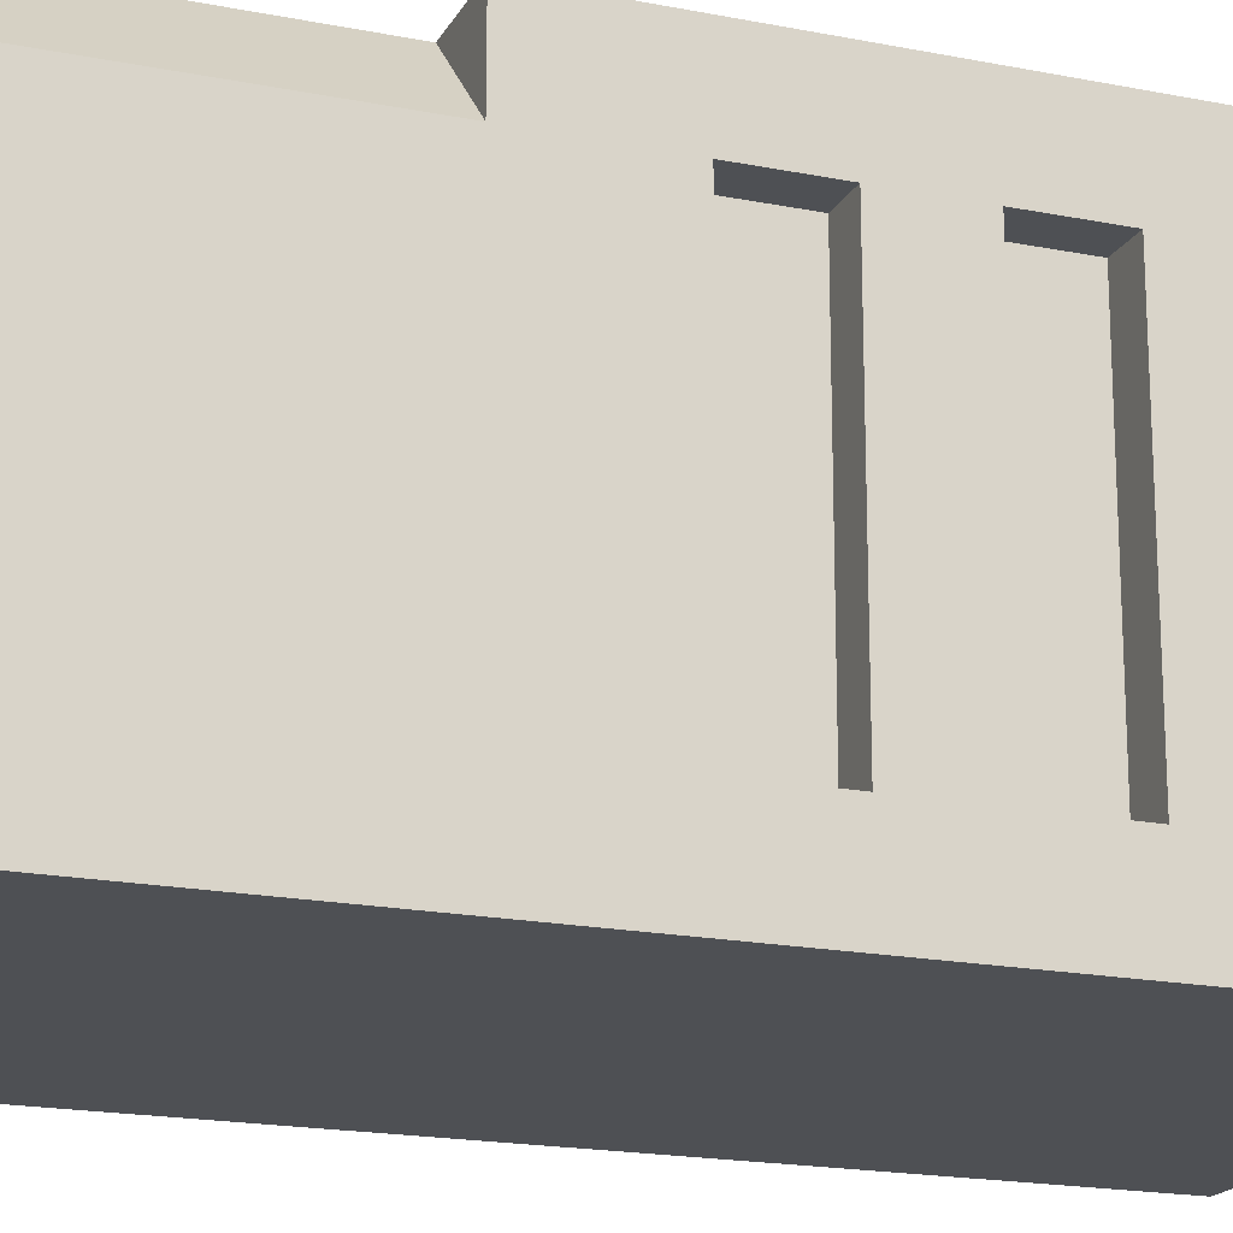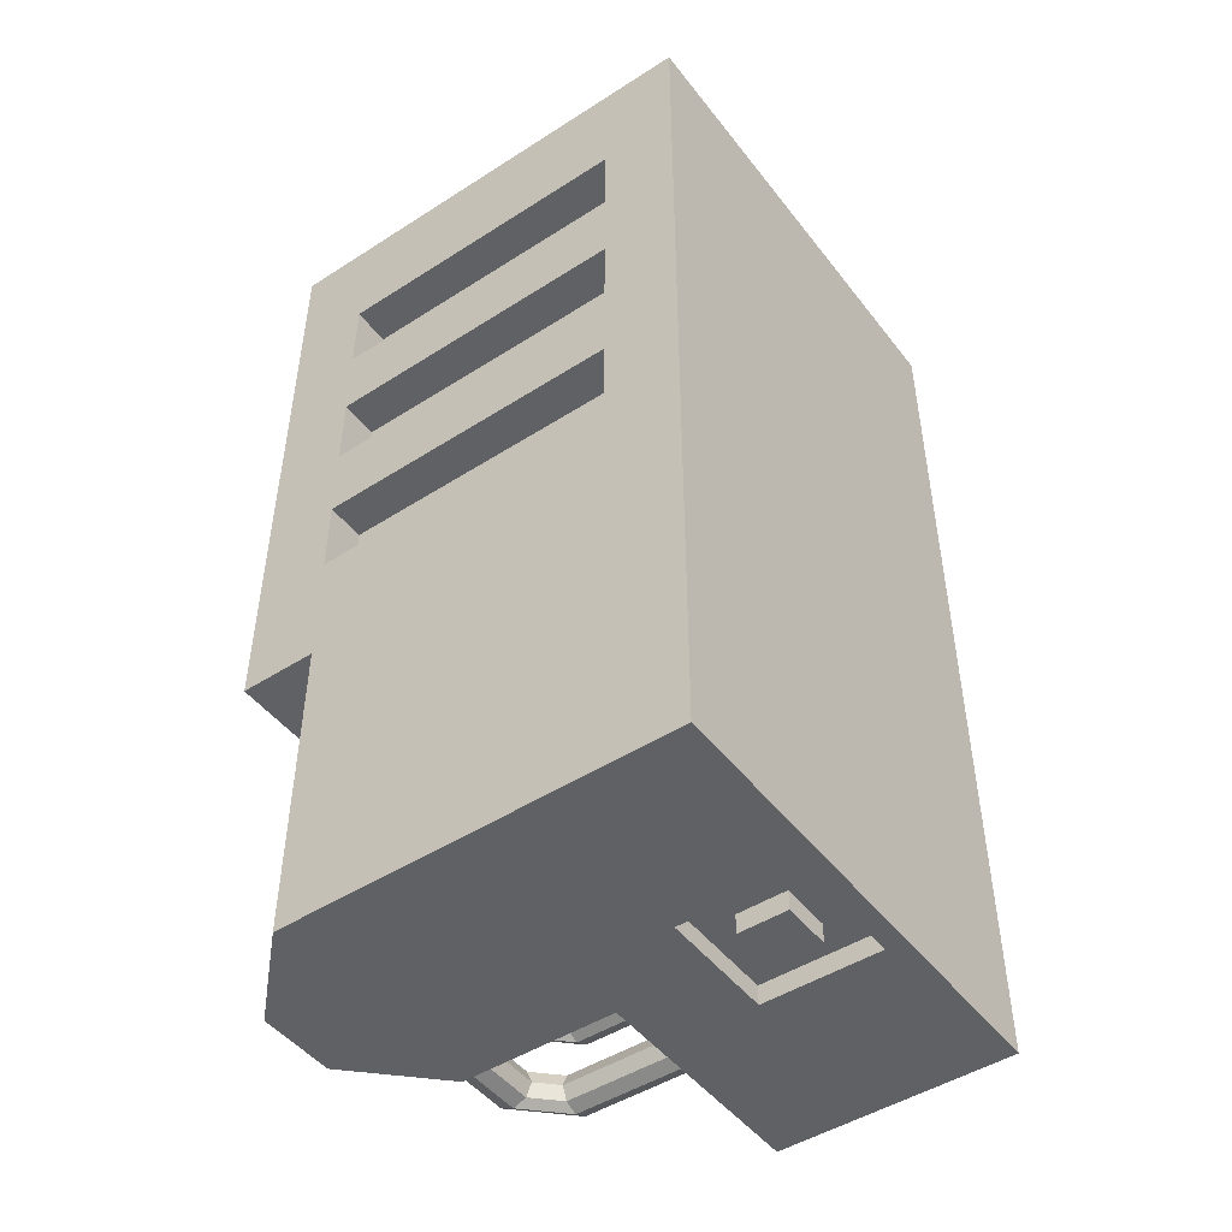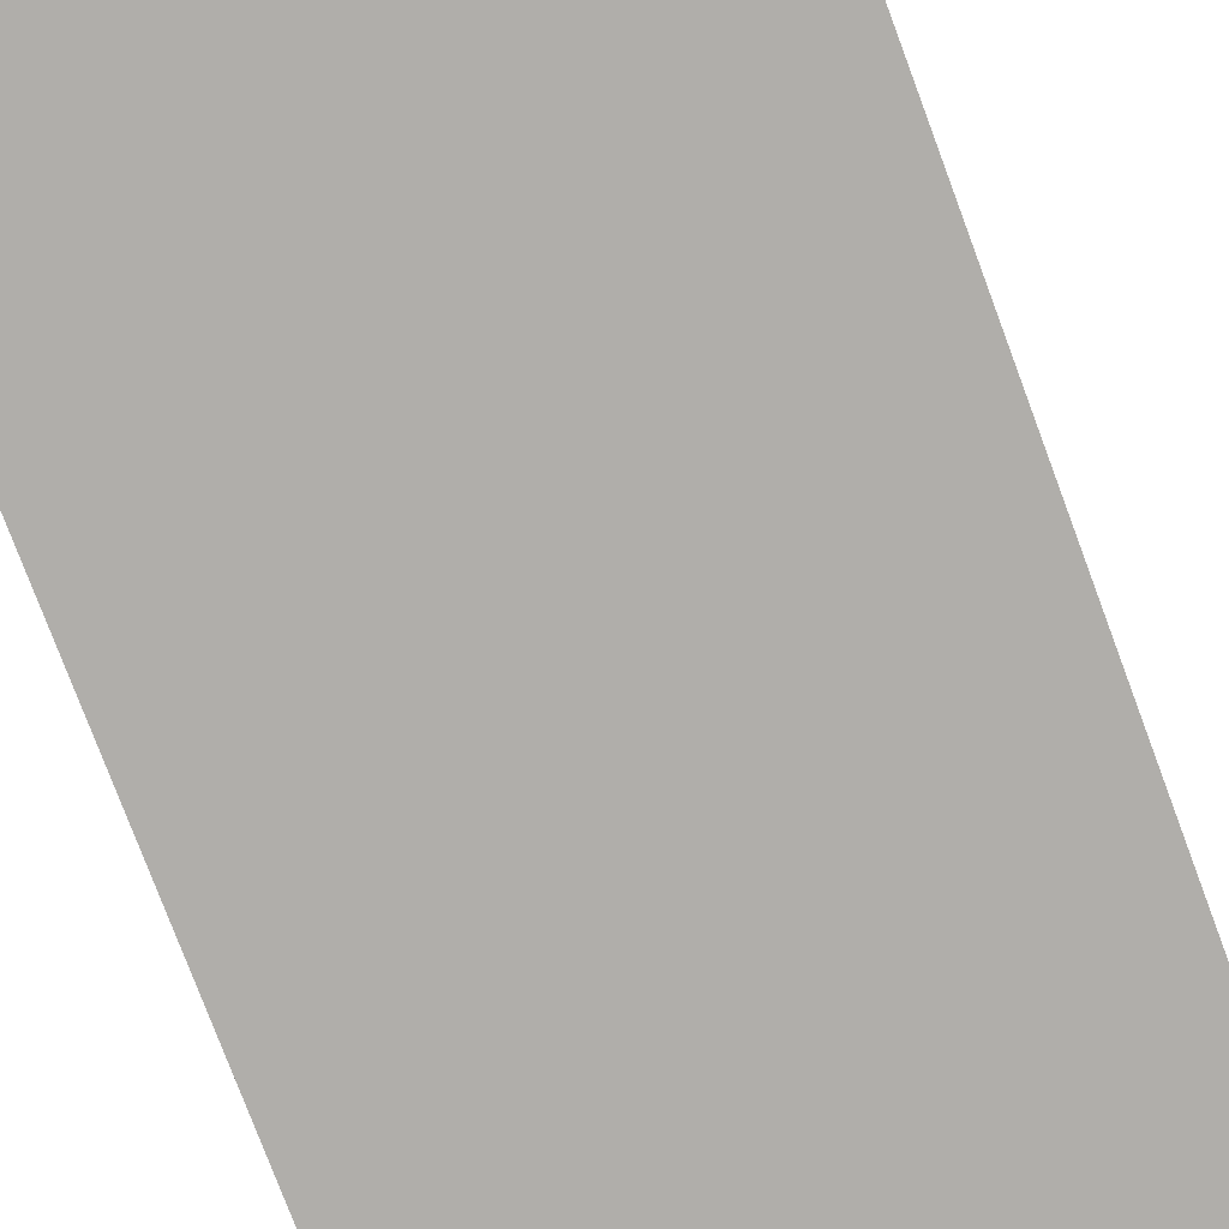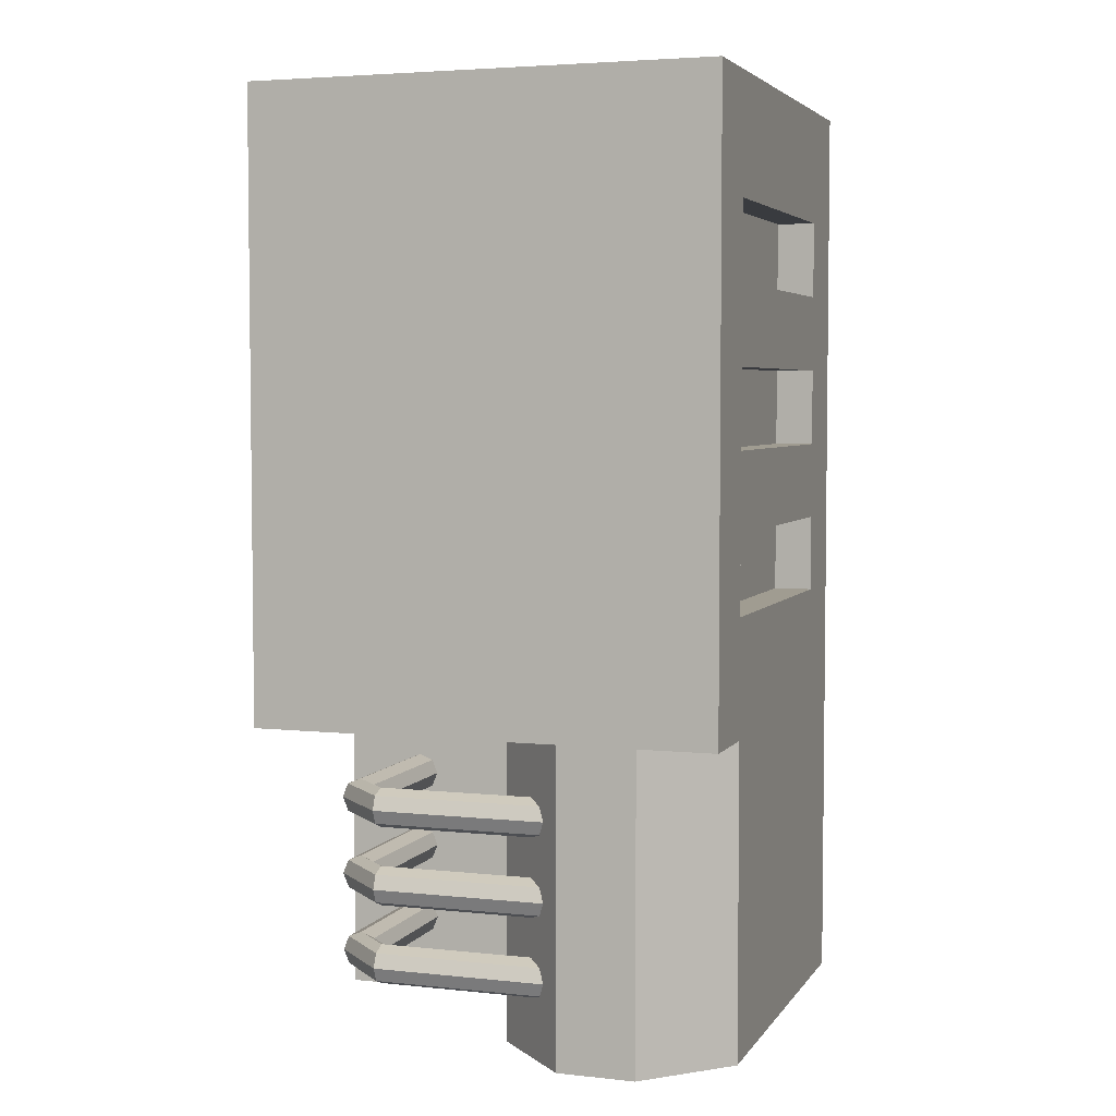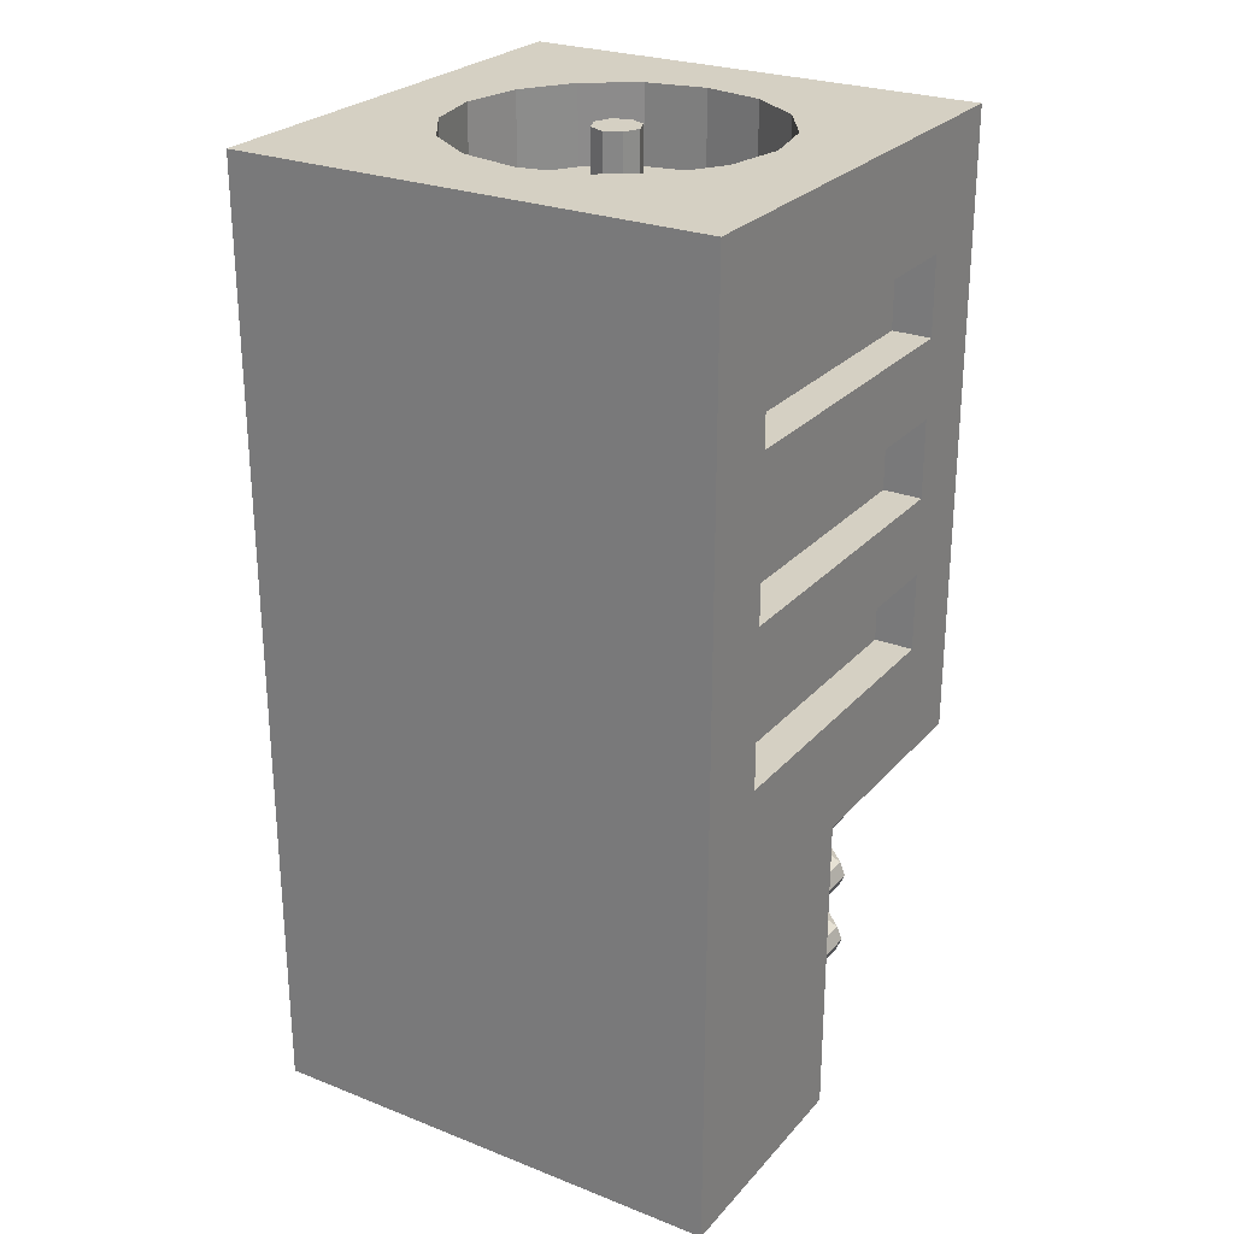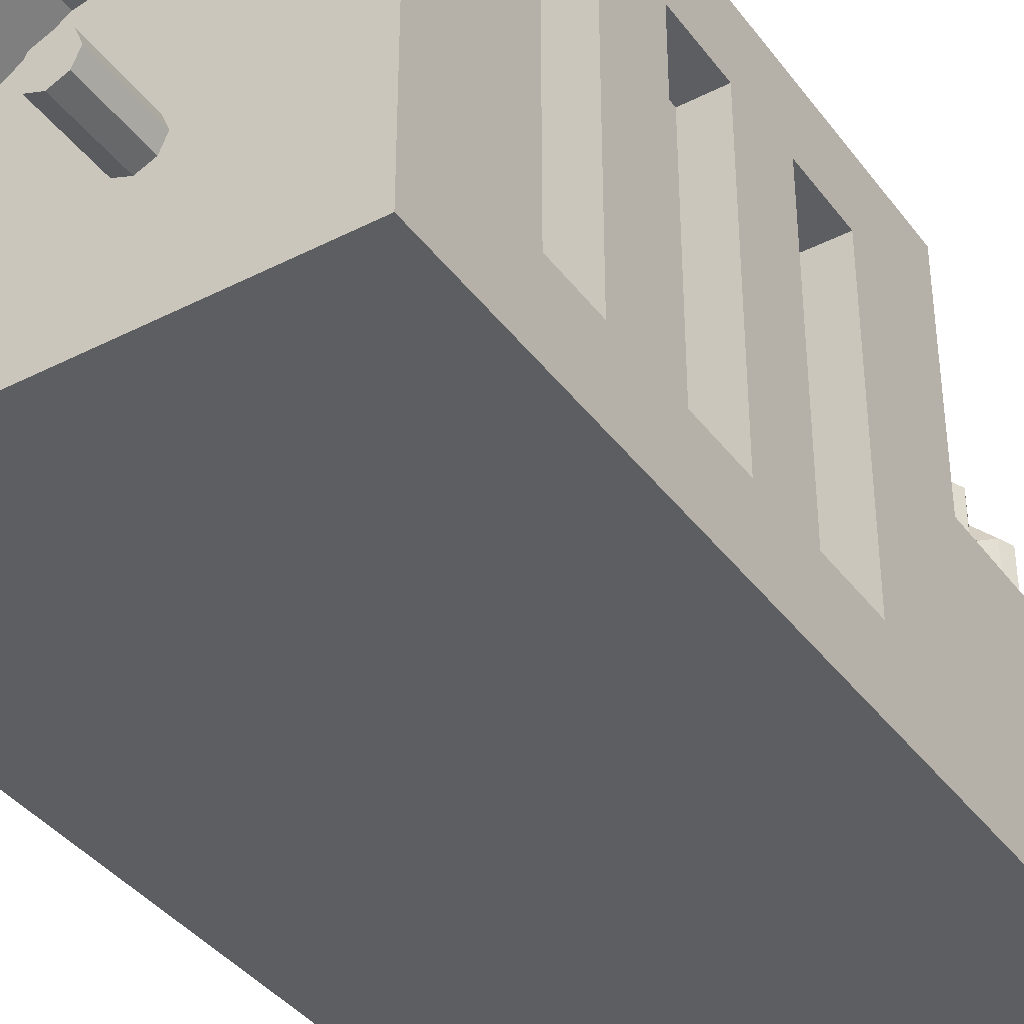
<metadata>
{"format":"obj","ext":"obj","renderer":"f3d","projection":"perspective","resolution":1024,"background":"white","views":[{"elev":-18.7,"azim":-110.9,"up":"+Y"},{"elev":-47.6,"azim":-54.2,"up":"+Z"},{"elev":-77.7,"azim":-159.5,"up":"+Y"},{"elev":4.3,"azim":-161.1,"up":"+Z"},{"elev":26.2,"azim":31.7,"up":"+Z"},{"elev":-38.7,"azim":32.7,"up":"+Y"}]}
</metadata>
<code>
o Cube
v 1.5 0 1.5
v -1.5 0 1.5
v -1.5 0 -2.5
v 1.5 3 -2.5
v 1.5 3 1.5
v -1.5 3 1.5
v -1.5 3 -2.5
v 1.5 0 -2.5
v -1.5 0 -2.5
v 1.5 1.5 -2.5
v -1.5 1.5 -2.5
v 1.5 0 -4.5
v -1.5 0 -4.5
v 1.5 1.5 -4.5
v -1.5 1.5 -4.5
v -1.5 2.5 -2.5
v -1.5 2.5 -4.5
v -1 3 -2.5
v -1 3 -4.5
v 0 2.5 -2.5
v 0 2.5 -4.5
v -0.5 3 -2.5
v -0.5 3 -4.5
v 0 1.5 -2.5
v 0 1.5 -4.5
v 0.1562 0.3438 -4.5
v -0.1562 0.3438 -4.5
v 0.1562 0.6562 -4.5
v -0.1562 0.6562 -4.5
v -0.375 0.875 -4.5
v 0.375 0.875 -4.5
v -0.375 0.125 -4.5
v 0.375 0.125 -4.5
v -0.375 0.875 -4.375
v 0.375 0.875 -4.375
v -0.375 0.125 -4.375
v 0.375 0.125 -4.375
v 0.1562 0.3438 -4.375
v -0.1562 0.3438 -4.375
v 0.1562 0.6562 -4.375
v -0.1562 0.6562 -4.375
v 0.75 2.662 -3.088
v 0.75 2.75 -3.125
v 1 1.5 -3.125
v 1 2.5 -3.125
v 1.088 1.5 -3.088
v 1.088 2.5 -3.088
v 1.125 1.5 -3
v 1.125 2.5 -3
v 1.088 1.5 -2.912
v 1.088 2.5 -2.912
v 1 1.5 -2.875
v 1 2.5 -2.875
v 0.9116 1.5 -2.912
v 0.9116 2.5 -2.912
v 0.875 1.5 -3
v 0.875 2.5 -3
v 0.9116 1.5 -3.088
v 0.9116 2.5 -3.088
v 0.75 2.625 -3
v 0.75 2.662 -2.912
v 0.75 2.75 -2.875
v 0.75 2.838 -2.912
v 0.75 2.875 -3
v 0.75 2.838 -3.088
v -0.4 2.75 -3.125
v -0.4 2.838 -3.088
v -0.4 2.875 -3
v -0.4 2.838 -2.912
v -0.4 2.75 -2.875
v -0.4 2.662 -2.912
v -0.4 2.625 -3
v -0.4 2.662 -3.088
v 0.75 2.662 -3.588
v 0.75 2.75 -3.625
v 1 1.5 -3.625
v 1 2.5 -3.625
v 1.088 1.5 -3.588
v 1.088 2.5 -3.588
v 1.125 1.5 -3.5
v 1.125 2.5 -3.5
v 1.088 1.5 -3.412
v 1.088 2.5 -3.412
v 1 1.5 -3.375
v 1 2.5 -3.375
v 0.9116 1.5 -3.412
v 0.9116 2.5 -3.412
v 0.875 1.5 -3.5
v 0.875 2.5 -3.5
v 0.9116 1.5 -3.588
v 0.9116 2.5 -3.588
v 0.75 2.625 -3.5
v 0.75 2.662 -3.412
v 0.75 2.75 -3.375
v 0.75 2.838 -3.412
v 0.75 2.875 -3.5
v 0.75 2.838 -3.588
v -0.4 2.75 -3.625
v -0.4 2.838 -3.588
v -0.4 2.875 -3.5
v -0.4 2.838 -3.412
v -0.4 2.75 -3.375
v -0.4 2.662 -3.412
v -0.4 2.625 -3.5
v -0.4 2.662 -3.588
v 0.75 2.662 -4.088
v 0.75 2.75 -4.125
v 1 1.5 -4.125
v 1 2.5 -4.125
v 1.088 1.5 -4.088
v 1.088 2.5 -4.088
v 1.125 1.5 -4
v 1.125 2.5 -4
v 1.088 1.5 -3.912
v 1.088 2.5 -3.912
v 1 1.5 -3.875
v 1 2.5 -3.875
v 0.9116 1.5 -3.912
v 0.9116 2.5 -3.912
v 0.875 1.5 -4
v 0.875 2.5 -4
v 0.9116 1.5 -4.088
v 0.9116 2.5 -4.088
v 0.75 2.625 -4
v 0.75 2.662 -3.912
v 0.75 2.75 -3.875
v 0.75 2.838 -3.912
v 0.75 2.875 -4
v 0.75 2.838 -4.088
v -0.4 2.75 -4.125
v -0.4 2.838 -4.088
v -0.4 2.875 -4
v -0.4 2.838 -3.912
v -0.4 2.75 -3.875
v -0.4 2.662 -3.912
v -0.4 2.625 -4
v -0.4 2.662 -4.088
v 1.5 2.5 -0.25
v 1.5 0.5 -0.25
v 1.5 2.5 -0.75
v 1.5 0.5 -0.75
v 1.5 2.5 0.75
v 1.5 0.5 0.75
v 1.5 2.5 0.25
v 1.5 0.5 0.25
v 1.5 2.5 -1.25
v 1.5 0.5 -1.25
v 1.5 2.5 -1.75
v 1.5 0.5 -1.75
v -1.5 0.5 -0.25
v -1.5 2.5 -0.25
v -1.5 0.5 -0.75
v -1.5 2.5 -0.75
v -1.5 0.5 0.75
v -1.5 2.5 0.75
v -1.5 0.5 0.25
v -1.5 2.5 0.25
v -1.5 0.5 -1.25
v -1.5 2.5 -1.25
v -1.5 0.5 -1.75
v -1.5 2.5 -1.75
v -1.25 0.5 -0.25
v -1.25 2.5 -0.25
v -1.25 2.5 -0.75
v -1.25 0.5 -0.75
v 1.25 2.5 -0.25
v 1.25 0.5 -0.25
v 1.25 0.5 -0.75
v 1.25 2.5 -0.75
v 1.25 2.5 0.75
v 1.25 0.5 0.75
v 1.25 0.5 0.25
v 1.25 2.5 0.25
v 1.25 2.5 -1.25
v 1.25 0.5 -1.25
v 1.25 0.5 -1.75
v 1.25 2.5 -1.75
v -1.25 0.5 0.75
v -1.25 2.5 0.75
v -1.25 2.5 0.25
v -1.25 0.5 0.25
v -1.25 0.5 -1.25
v -1.25 2.5 -1.25
v -1.25 2.5 -1.75
v -1.25 0.5 -1.75
v 0 2.5 1.5
v -0.3827 2.424 1.5
v -0.7071 2.207 1.5
v -0.9239 1.883 1.5
v -1 1.5 1.5
v -0.9239 1.117 1.5
v -0.7071 0.7929 1.5
v -0.3827 0.5761 1.5
v -0 0.5 1.5
v 0.3827 0.5761 1.5
v 0.7071 0.7929 1.5
v 0.9239 1.117 1.5
v 1 1.5 1.5
v 0.9239 1.883 1.5
v 0.7071 2.207 1.5
v 0.3827 2.424 1.5
v -0.3827 2.424 1
v 0 2.5 1
v -0.7071 2.207 1
v -0.9239 1.883 1
v -1 1.5 1
v -0.9239 1.117 1
v -0.7071 0.7929 1
v -0.3827 0.5761 1
v -0 0.5 1
v 0.3827 0.5761 1
v 0.7071 0.7929 1
v 0.9239 1.117 1
v 1 1.5 1
v 0.9239 1.883 1
v 0.7071 2.207 1
v 0.3827 2.424 1
v 0 1.65 1
v -0.1061 1.606 1
v -0.15 1.5 1
v -0.1061 1.394 1
v 0 1.35 1
v 0.1061 1.394 1
v 0.15 1.5 1
v 0.1061 1.606 1
v -0.1061 1.606 1.5
v 0 1.65 1.5
v -0.15 1.5 1.5
v -0.1061 1.394 1.5
v 0 1.35 1.5
v 0.1061 1.394 1.5
v 0.15 1.5 1.5
v 0.1061 1.606 1.5
f 22 6 5
f 187 202 203
f 24 25 21
f 11 15 13
f 16 7 18
f 8 12 14
f 16 18 19
f 15 11 16
f 18 22 23
f 23 22 20
f 12 8 9
f 24 10 14
f 144 145 139
f 2 9 8
f 21 25 17
f 22 4 20
f 20 4 10
f 27 29 28
f 35 34 30
f 34 36 32
f 36 37 33
f 37 35 31
f 28 40 38
f 26 38 39
f 27 39 41
f 29 41 40
f 40 41 34
f 41 39 36
f 39 38 37
f 38 40 35
f 30 15 25
f 13 32 33
f 12 33 31
f 30 32 13
f 45 47 46
f 47 49 48
f 49 51 50
f 51 53 52
f 53 55 54
f 55 57 56
f 59 45 44
f 57 59 58
f 42 59 57
f 42 43 45
f 43 65 47
f 64 49 47
f 61 60 57
f 61 55 53
f 62 53 51
f 63 51 49
f 62 70 71
f 77 79 78
f 65 67 68
f 63 69 70
f 64 68 69
f 42 73 66
f 60 72 73
f 43 66 67
f 61 71 72
f 79 81 80
f 81 83 82
f 83 85 84
f 85 87 86
f 87 89 88
f 91 77 76
f 89 91 90
f 74 91 89
f 74 75 77
f 75 97 79
f 96 81 79
f 93 92 89
f 93 87 85
f 94 85 83
f 95 83 81
f 94 102 103
f 97 99 100
f 95 101 102
f 96 100 101
f 74 105 98
f 92 104 105
f 75 98 99
f 93 103 104
f 109 111 110
f 111 113 112
f 113 115 114
f 115 117 116
f 117 119 118
f 119 121 120
f 123 109 108
f 121 123 122
f 106 123 121
f 106 107 109
f 107 129 111
f 128 113 111
f 125 124 121
f 125 119 117
f 126 117 115
f 127 115 113
f 126 134 135
f 129 131 132
f 127 133 134
f 128 132 133
f 106 137 130
f 124 136 137
f 107 130 131
f 125 135 136
f 147 146 140
f 10 148 149
f 140 146 4
f 139 145 1
f 143 142 5
f 159 158 152
f 156 157 151
f 155 154 2
f 151 157 6
f 161 16 11
f 152 158 3
f 163 164 165
f 163 162 150
f 164 163 151
f 165 164 153
f 162 165 152
f 167 168 169
f 167 166 138
f 168 167 139
f 169 168 141
f 166 169 140
f 171 172 173
f 171 170 142
f 172 171 143
f 173 172 145
f 170 173 144
f 175 176 177
f 175 174 146
f 176 175 147
f 177 176 149
f 174 177 148
f 179 180 181
f 179 178 154
f 180 179 155
f 181 180 157
f 178 181 156
f 183 184 185
f 183 182 158
f 184 183 159
f 185 184 161
f 182 185 160
f 6 186 5
f 5 198 1
f 1 194 2
f 2 190 6
f 212 214 203
f 186 203 217
f 195 211 210
f 187 188 204
f 196 212 211
f 189 205 204
f 197 213 212
f 190 206 205
f 198 214 213
f 191 207 206
f 199 215 214
f 192 208 207
f 200 216 215
f 193 209 208
f 201 217 216
f 194 210 209
f 230 232 227
f 219 226 227
f 218 227 233
f 224 232 231
f 222 230 229
f 220 228 226
f 225 233 232
f 223 231 230
f 221 229 228
f 5 4 22
f 22 18 6
f 7 6 18
f 186 187 203
f 20 24 21
f 9 11 13
f 10 8 14
f 17 16 19
f 17 15 16
f 19 18 23
f 21 23 20
f 13 12 9
f 25 24 14
f 138 144 139
f 8 1 2
f 2 3 9
f 17 19 23
f 23 21 17
f 25 15 17
f 24 20 10
f 26 27 28
f 31 35 30
f 30 34 32
f 32 36 33
f 33 37 31
f 26 28 38
f 27 26 39
f 29 27 41
f 28 29 40
f 35 40 34
f 34 41 36
f 36 39 37
f 37 38 35
f 25 14 31
f 31 30 25
f 12 13 33
f 14 12 31
f 15 30 13
f 44 45 46
f 46 47 48
f 48 49 50
f 50 51 52
f 52 53 54
f 54 55 56
f 58 59 44
f 56 57 58
f 60 42 57
f 59 42 45
f 45 43 47
f 65 64 47
f 55 61 57
f 62 61 53
f 63 62 51
f 64 63 49
f 61 62 71
f 76 77 78
f 64 65 68
f 62 63 70
f 63 64 69
f 43 42 66
f 42 60 73
f 65 43 67
f 60 61 72
f 78 79 80
f 80 81 82
f 82 83 84
f 84 85 86
f 86 87 88
f 90 91 76
f 88 89 90
f 92 74 89
f 91 74 77
f 77 75 79
f 97 96 79
f 87 93 89
f 94 93 85
f 95 94 83
f 96 95 81
f 93 94 103
f 96 97 100
f 94 95 102
f 95 96 101
f 75 74 98
f 74 92 105
f 97 75 99
f 92 93 104
f 108 109 110
f 110 111 112
f 112 113 114
f 114 115 116
f 116 117 118
f 118 119 120
f 122 123 108
f 120 121 122
f 124 106 121
f 123 106 109
f 109 107 111
f 129 128 111
f 119 125 121
f 126 125 117
f 127 126 115
f 128 127 113
f 125 126 135
f 128 129 132
f 126 127 134
f 127 128 133
f 107 106 130
f 106 124 137
f 129 107 131
f 124 125 136
f 141 147 140
f 149 8 10
f 10 4 148
f 4 5 140
f 144 138 5
f 5 142 144
f 146 148 4
f 138 140 5
f 1 8 141
f 149 147 8
f 141 139 1
f 145 143 1
f 8 147 141
f 1 143 5
f 153 159 152
f 150 156 151
f 6 155 2
f 6 7 153
f 161 159 7
f 153 151 6
f 157 155 6
f 7 159 153
f 11 9 160
f 160 161 11
f 7 16 161
f 3 2 150
f 154 156 2
f 150 152 3
f 160 9 3
f 156 150 2
f 158 160 3
f 162 163 165
f 151 163 150
f 153 164 151
f 152 165 153
f 150 162 152
f 166 167 169
f 139 167 138
f 141 168 139
f 140 169 141
f 138 166 140
f 170 171 173
f 143 171 142
f 145 172 143
f 144 173 145
f 142 170 144
f 174 175 177
f 147 175 146
f 149 176 147
f 148 177 149
f 146 174 148
f 178 179 181
f 155 179 154
f 157 180 155
f 156 181 157
f 154 178 156
f 182 183 185
f 159 183 158
f 161 184 159
f 160 185 161
f 158 182 160
f 201 200 5
f 6 188 187
f 201 5 186
f 6 187 186
f 197 196 1
f 5 200 199
f 197 1 198
f 5 199 198
f 193 192 2
f 1 196 195
f 193 2 194
f 1 195 194
f 189 188 6
f 2 192 191
f 189 6 190
f 2 191 190
f 203 202 204
f 204 205 203
f 206 207 210
f 208 209 210
f 210 211 212
f 212 213 214
f 214 215 216
f 216 217 214
f 203 205 206
f 207 208 210
f 210 212 203
f 214 217 203
f 203 206 210
f 201 186 217
f 194 195 210
f 202 187 204
f 195 196 211
f 188 189 204
f 196 197 212
f 189 190 205
f 197 198 213
f 190 191 206
f 198 199 214
f 191 192 207
f 199 200 215
f 192 193 208
f 200 201 216
f 193 194 209
f 227 226 228
f 228 229 230
f 230 231 232
f 232 233 227
f 227 228 230
f 218 219 227
f 225 218 233
f 223 224 231
f 221 222 229
f 219 220 226
f 224 225 232
f 222 223 230
f 220 221 228

</code>
